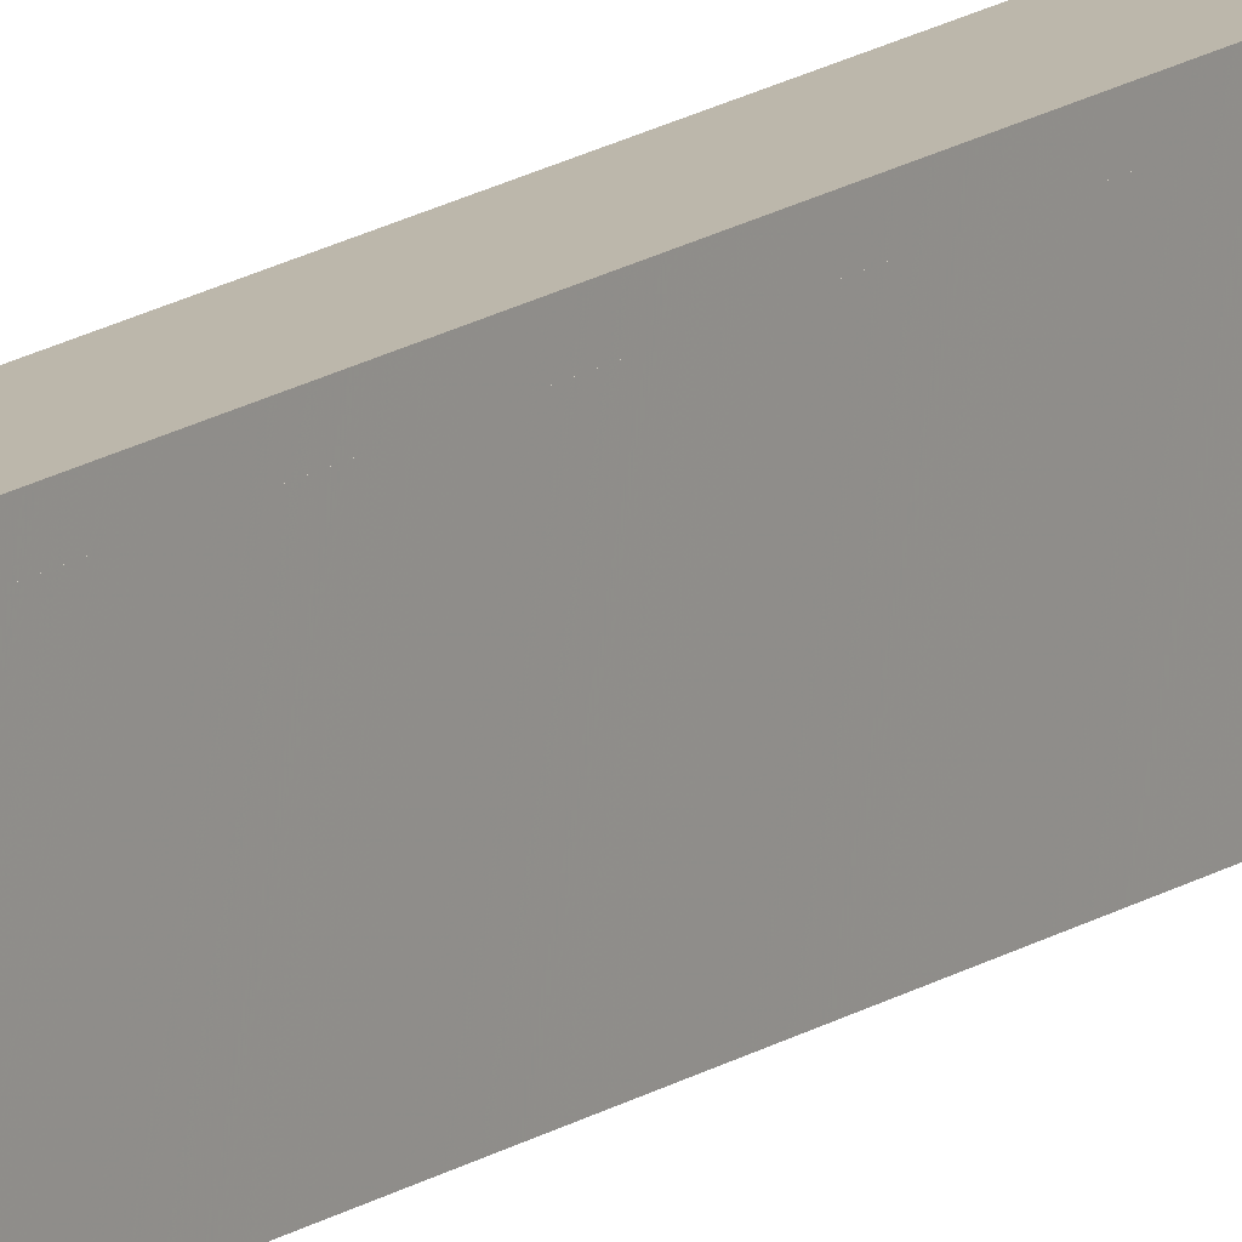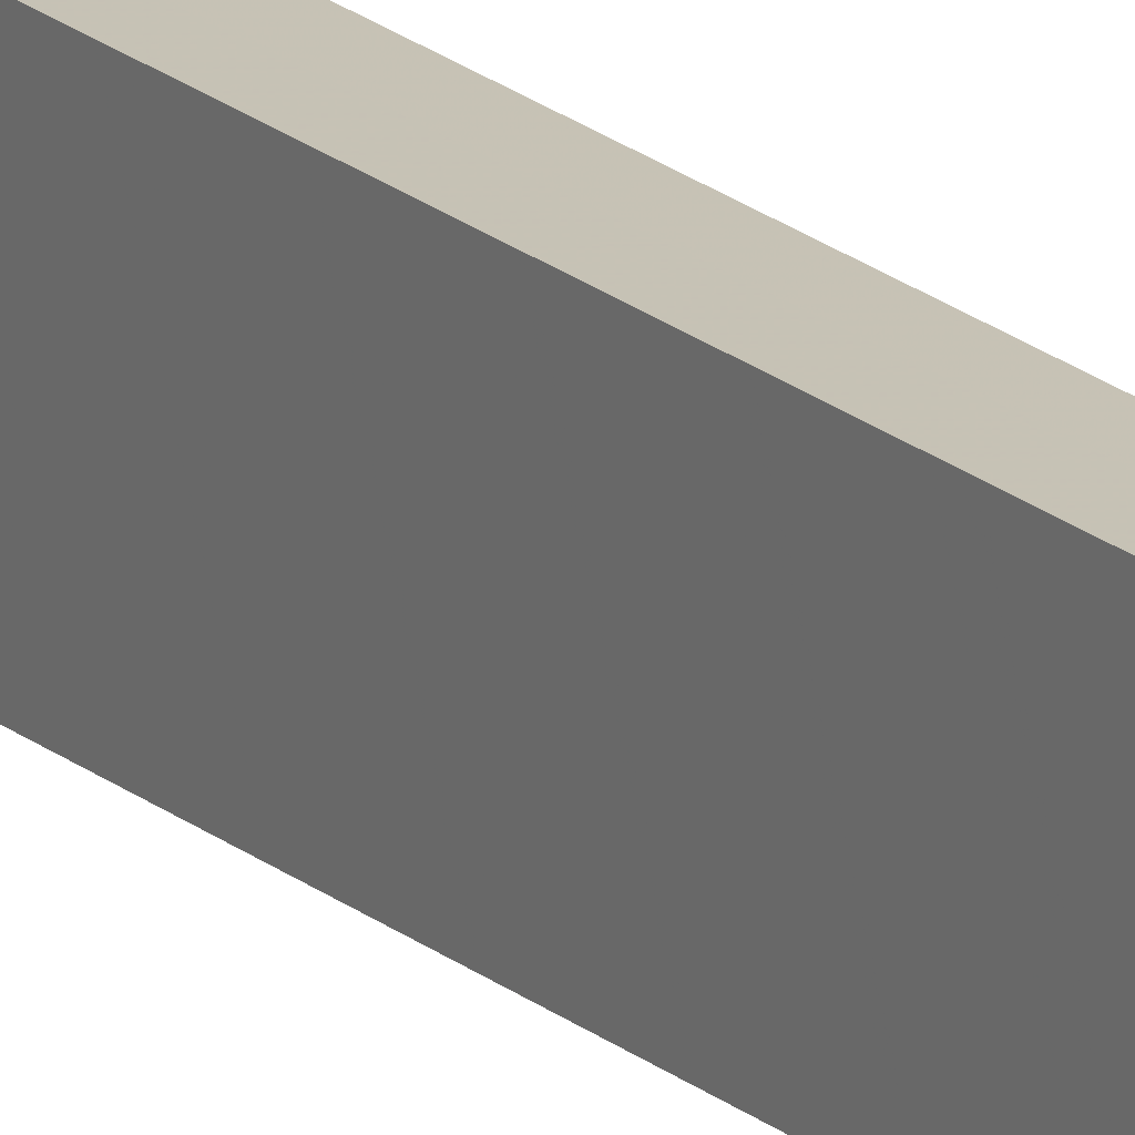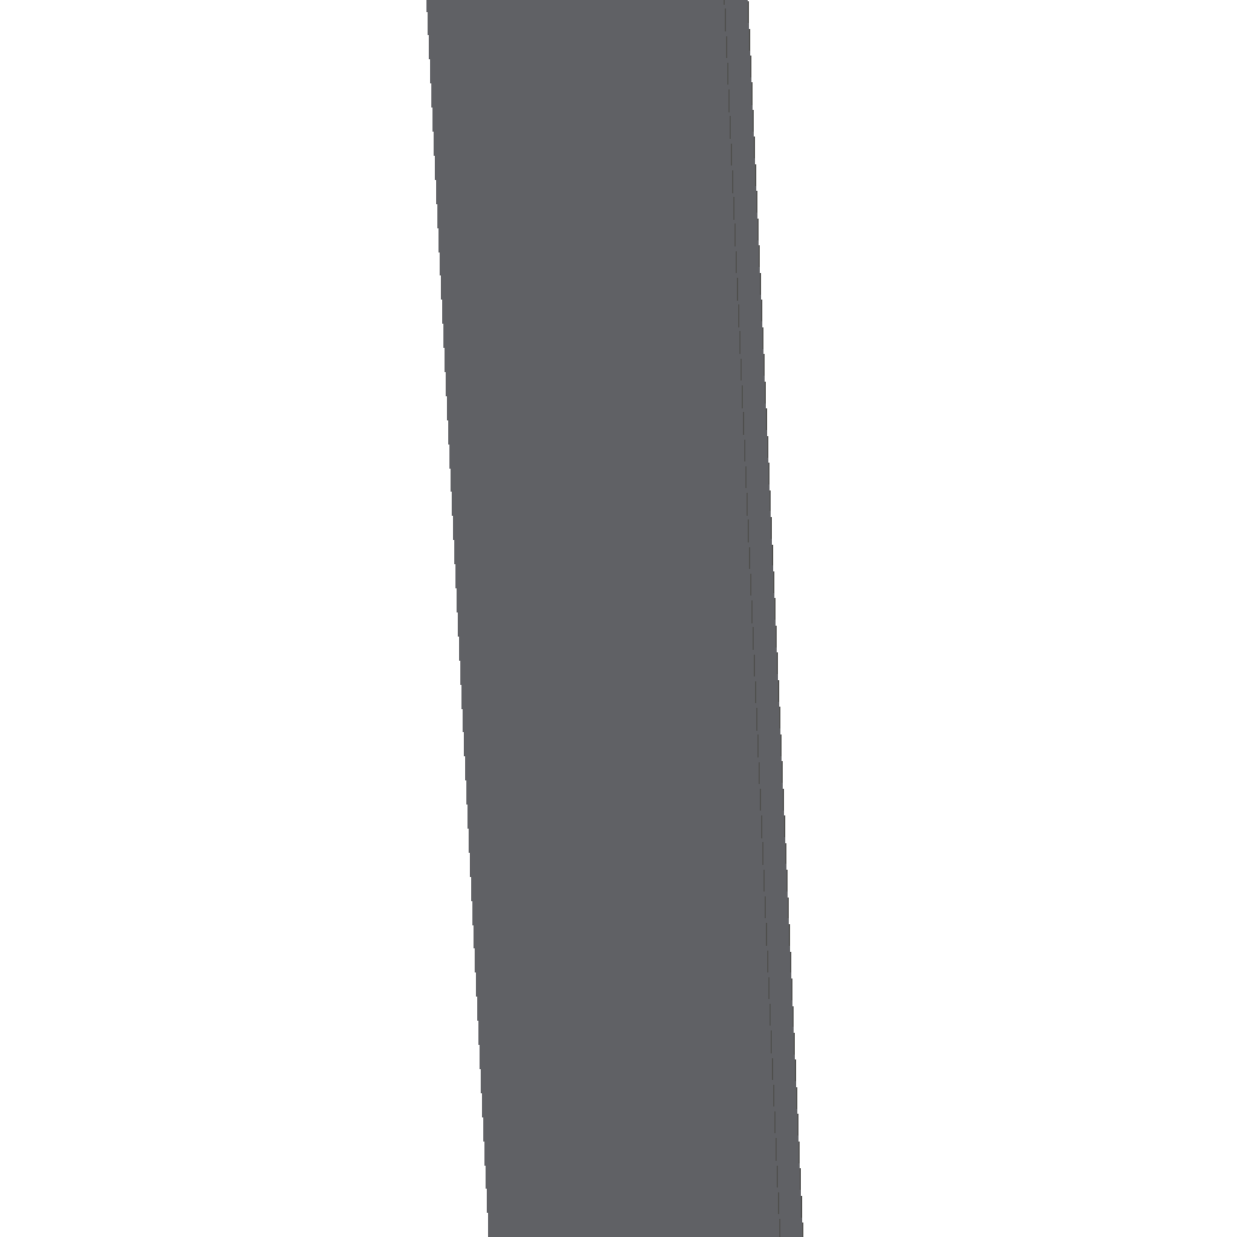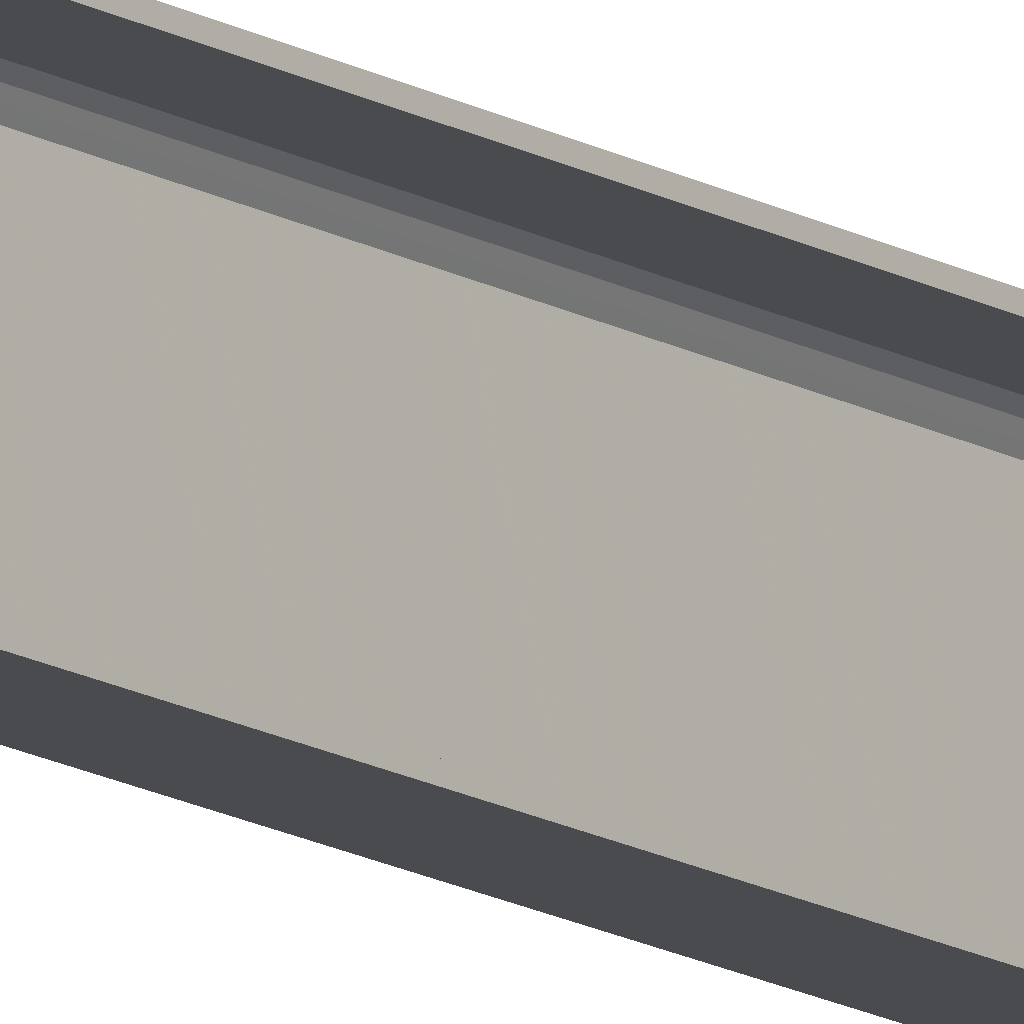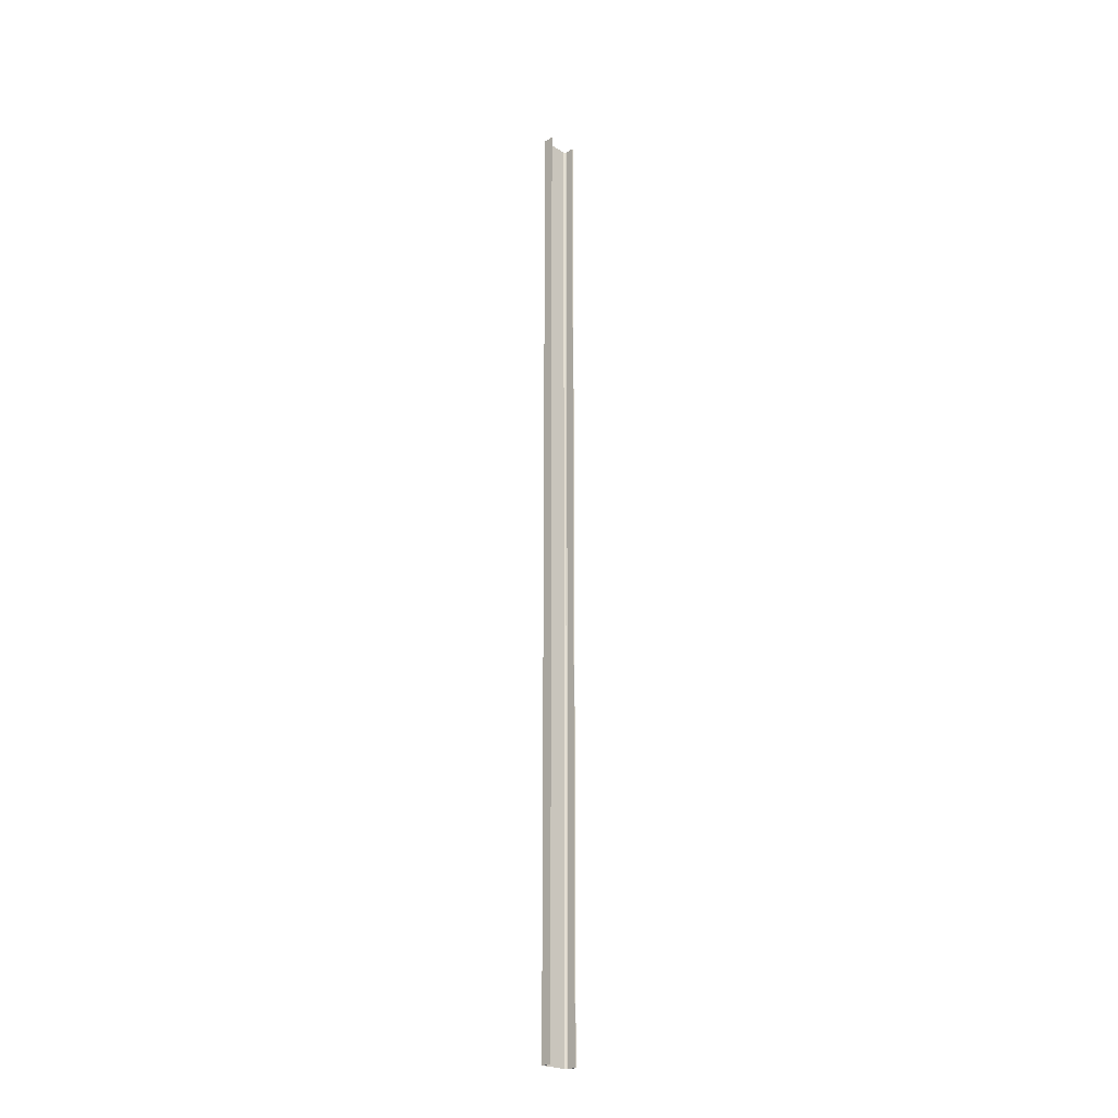
<metadata>
{"format":"obj","ext":"obj","renderer":"f3d","projection":"perspective","resolution":1024,"background":"white","views":[{"elev":14.4,"azim":-146.5,"up":"+Z"},{"elev":18.9,"azim":-32.6,"up":"+Z"},{"elev":-47.5,"azim":2.0,"up":"+Z"},{"elev":-14.0,"azim":37.0,"up":"+Z"},{"elev":-23.3,"azim":45.4,"up":"+Y"}]}
</metadata>
<code>
o 292
v 2244 1879 17
v 2244 1879 16.99
v 2244 1879 16.99
v 2244 1879 17
v 2244 1879 16.98
v 2244 1879 16.97
v 2244 1888 16.97
v 2244 1879 16.97
v 2244 1888 16.74
v 2244 1879 16.74
v 2244 1888 16.72
v 2244 1888 16.74
v 2244 1888 17
v 2244 1879 17
v 2244 1879 17
v 2244 1879 16.99
v 2244 1888 16.99
v 2244 1888 17
v 2244 1888 16.99
v 2244 1888 16.99
v 2244 1879 16.99
v 2244 1879 17
v 2244 1888 17
v 2244 1879 16.71
v 2244 1879 16.98
v 2244 1888 16.99
v 2244 1888 17
v 2244 1888 16.98
v 2244 1888 16.97
v 2244 1879 16.98
v 2244 1888 16.97
v 2244 1888 16.98
v 2244 1879 16.71
v 2244 1888 16.71
v 2244 1888 16.72
v 2244 1888 16.71
v 2244 1879 16.71
v 2244 1888 16.71
v 2244 1879 16.72
v 2244 1879 16.72
v 2244 1879 16.71
v 2244 1888 16.71
v 2244 1888 16.72
v 2244 1879 16.72
v 2244 1888 16.72
v 2244 1888 16.72
v 2244 1879 16.72
v 2244 1888 16.72
v 2244 1888 16.71
v 2244 1879 16.72
v 2244 1879 16.72
v 2244 1879 16.74
v 2244 1888 16.72
v 2244 1879 16.72
v 2244 1888 16.71
v 2244 1888 16.74
f 1 2 3
f 4 5 2
f 4 6 5
f 7 5 6
f 8 9 7
f 9 8 10
f 10 11 12
f 1 13 14
f 15 16 1
f 1 17 18
f 19 13 18
f 19 16 20
f 21 17 3
f 19 22 3
f 23 22 18
f 23 24 15
f 25 26 21
f 20 27 19
f 28 27 20
f 29 27 28
f 20 30 28
f 30 31 32
f 33 27 34
f 34 35 36
f 36 37 38
f 39 35 40
f 39 37 41
f 33 42 41
f 39 42 43
f 36 44 41
f 45 44 43
f 40 46 47
f 48 49 45
f 24 44 50
f 24 50 51
f 46 52 51
f 24 51 52
f 53 54 45
f 45 55 53
f 53 55 56

</code>
